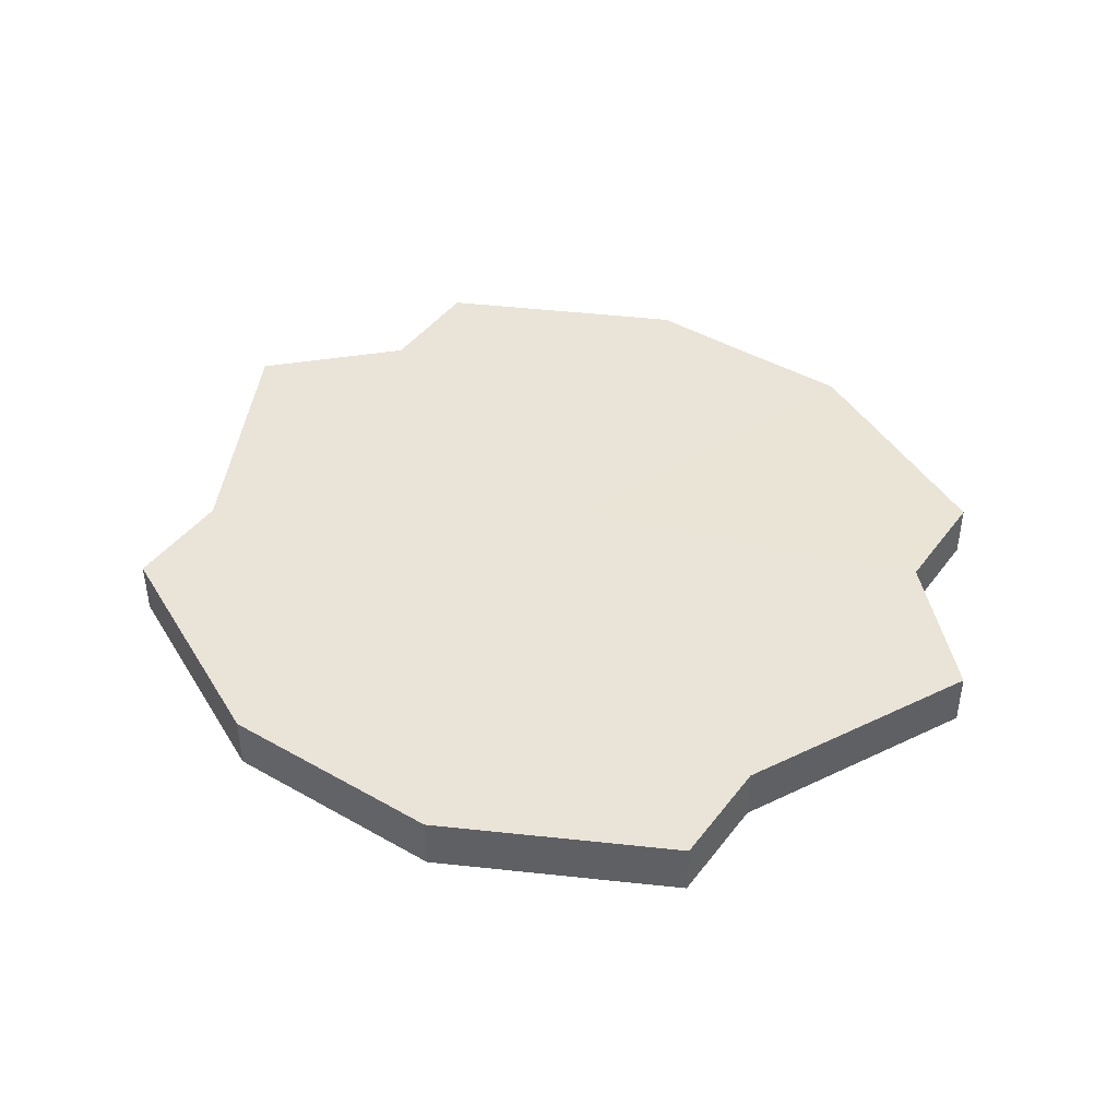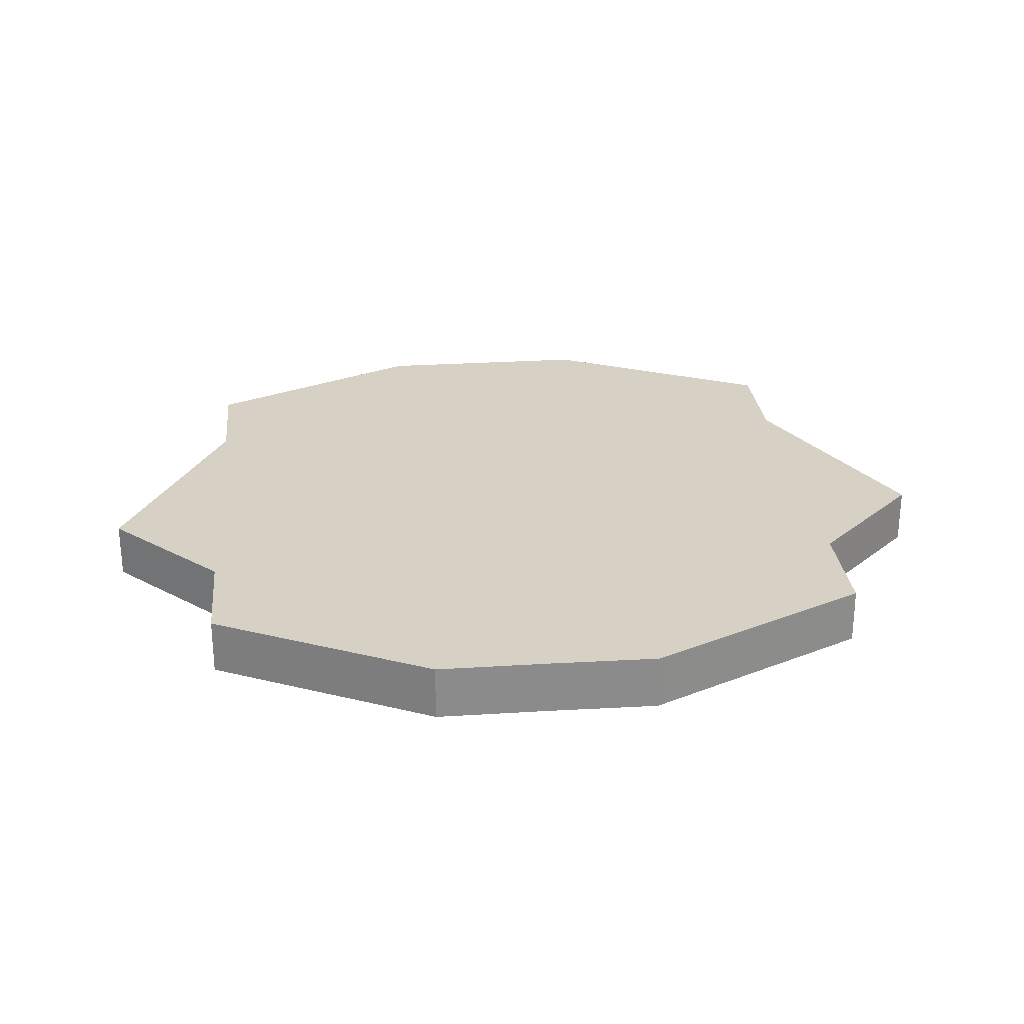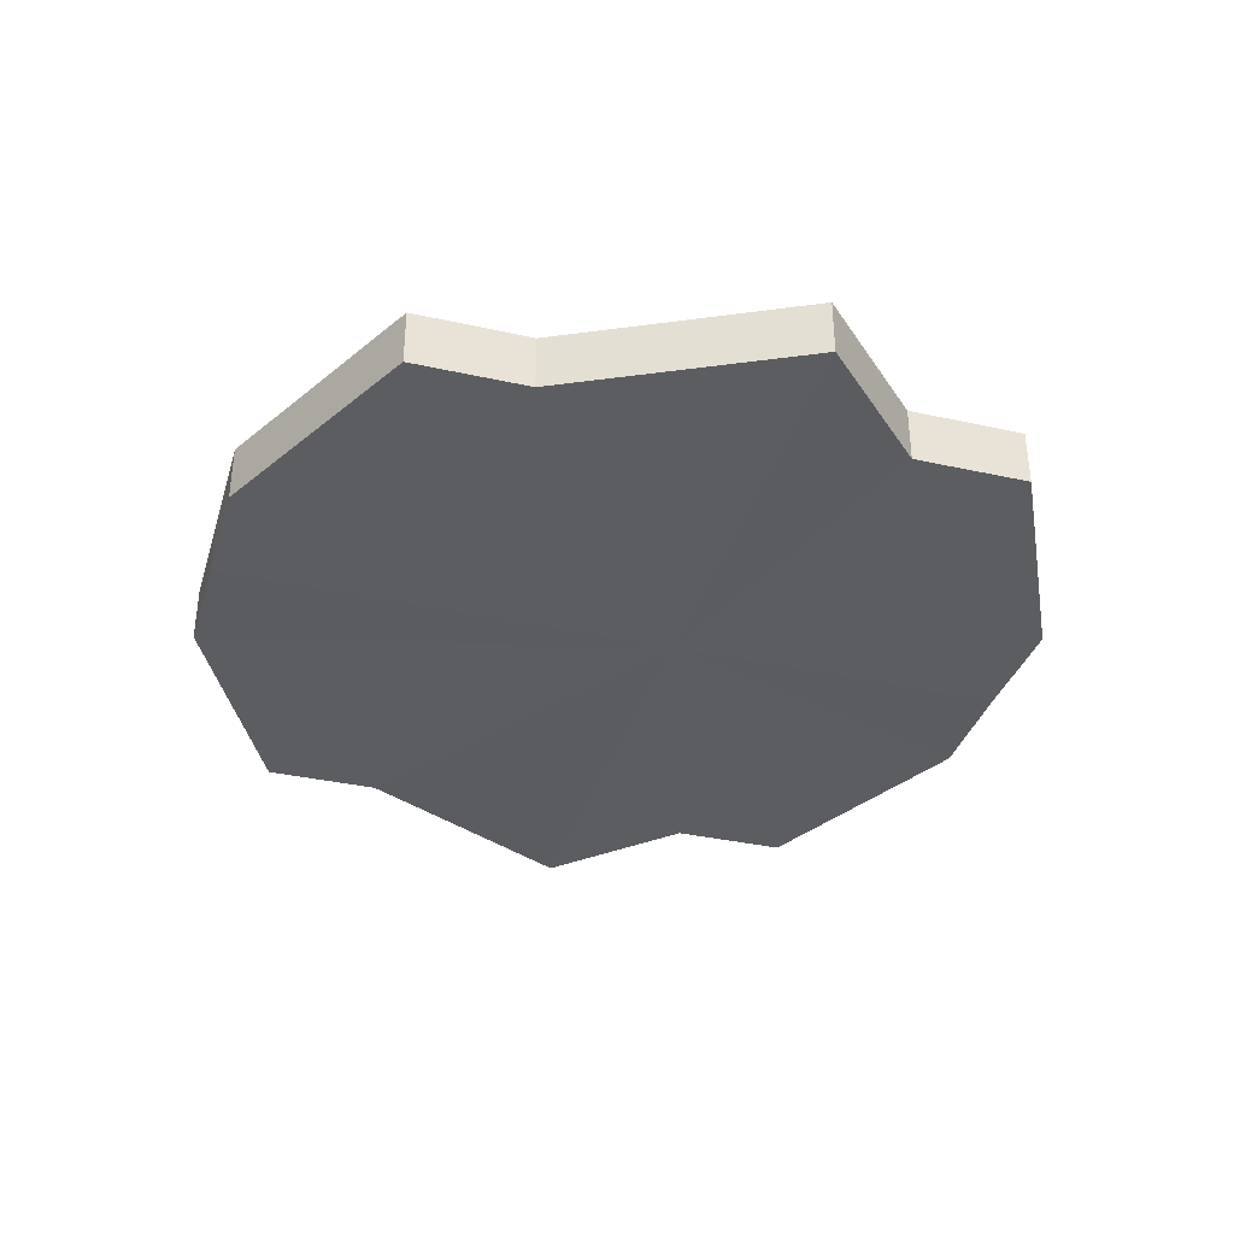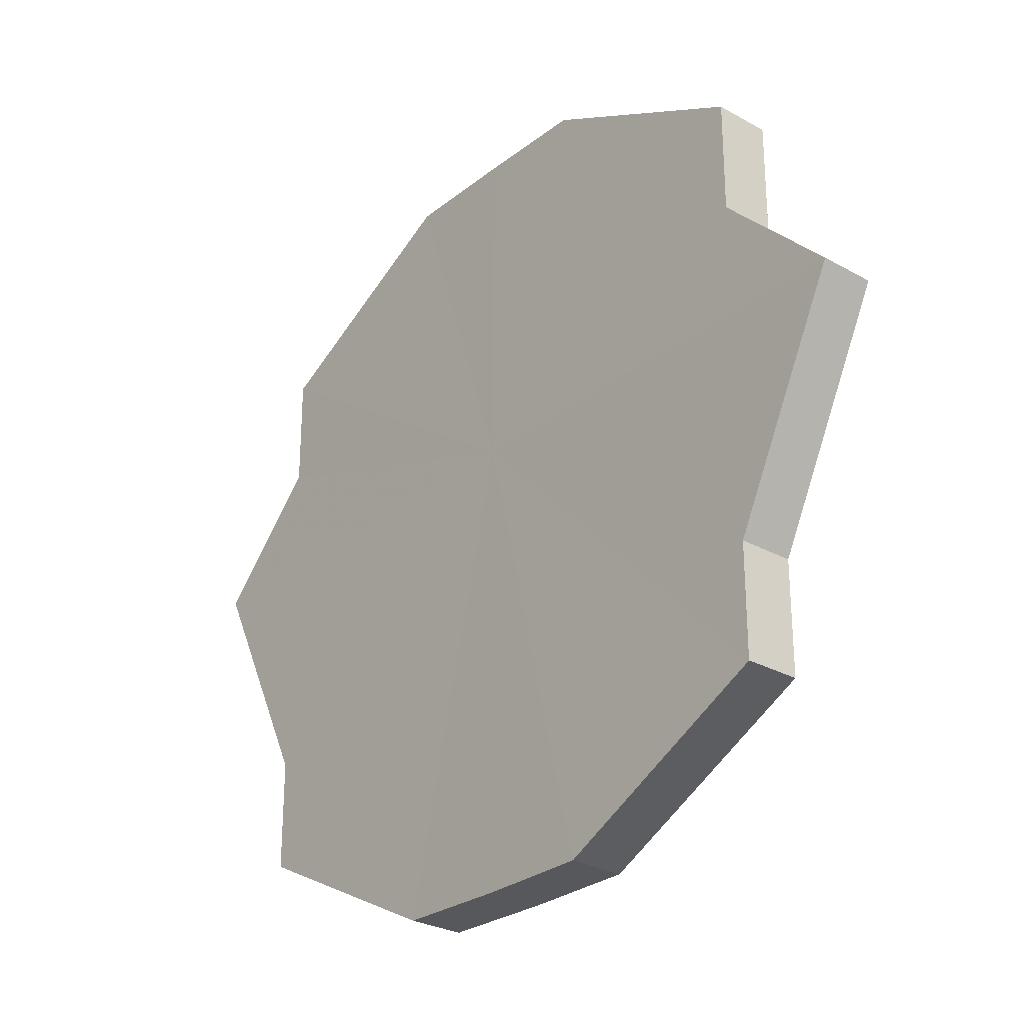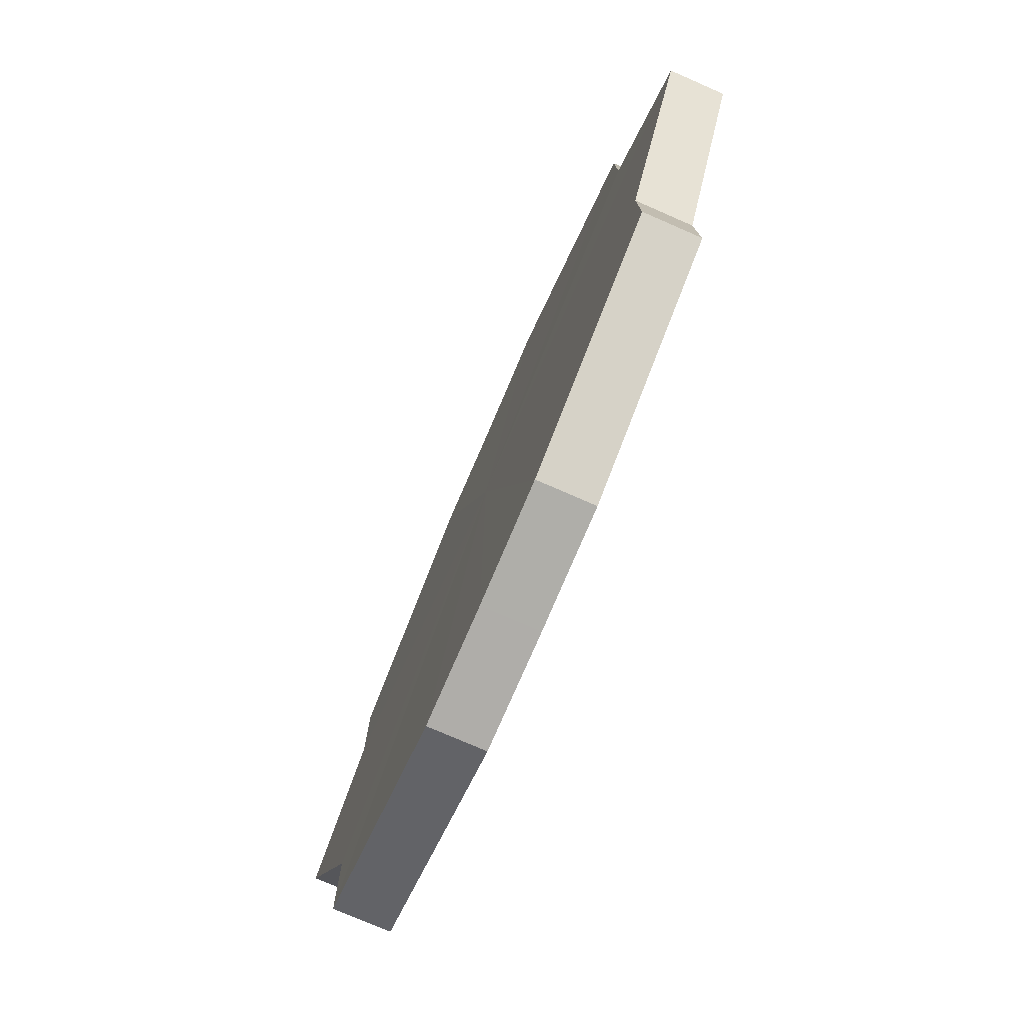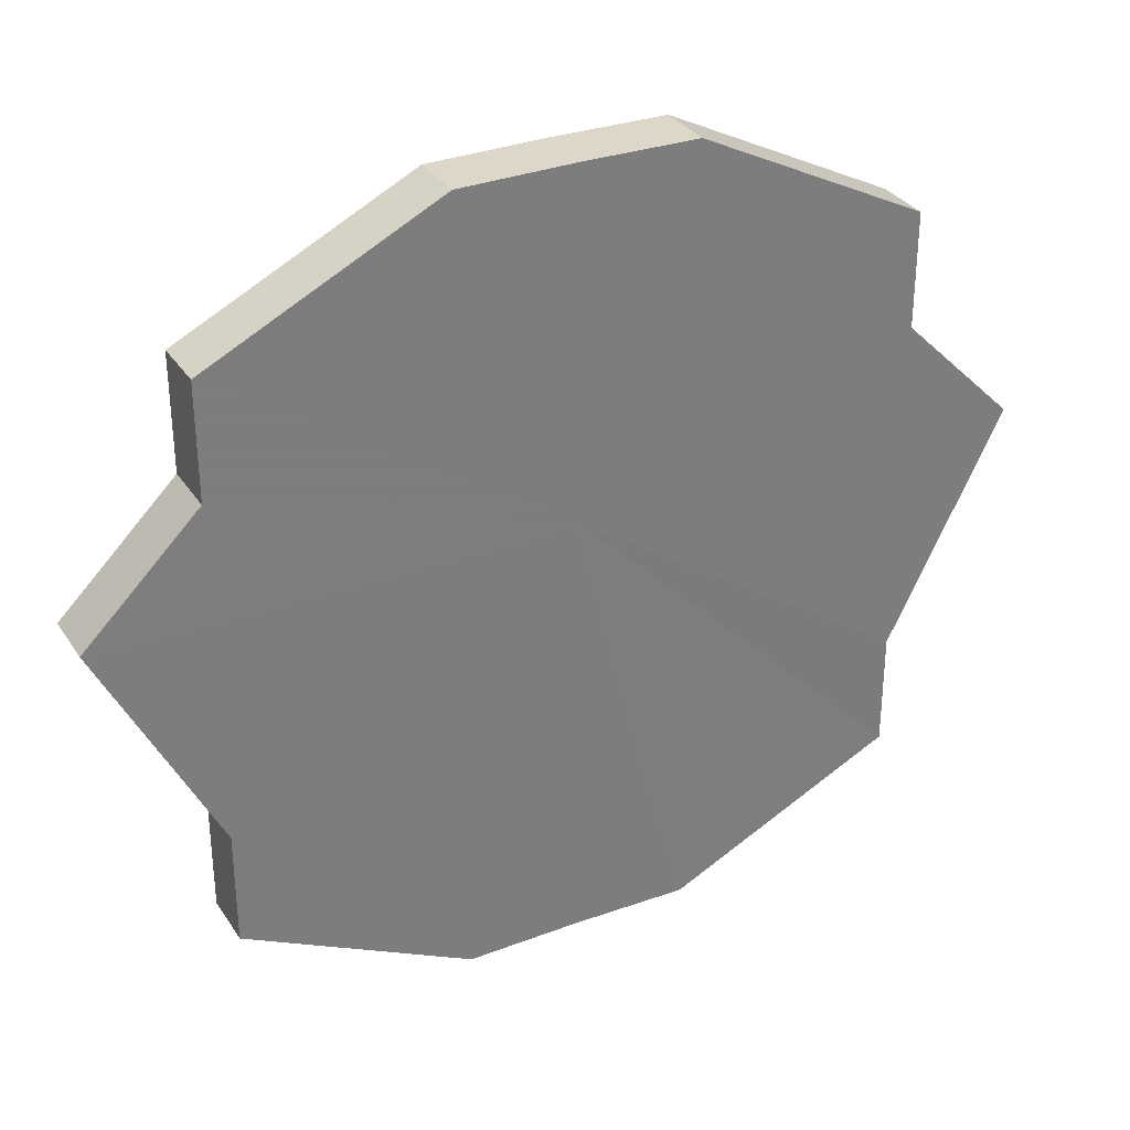
<metadata>
{"format":"obj","ext":"obj","renderer":"f3d","projection":"perspective","resolution":1024,"background":"white","views":[{"elev":43.3,"azim":34.1,"up":"+Z"},{"elev":26.6,"azim":174.5,"up":"+Z"},{"elev":-35.4,"azim":73.7,"up":"+Z"},{"elev":-27.4,"azim":50.3,"up":"+Y"},{"elev":-77.6,"azim":-113.4,"up":"+Y"},{"elev":32.3,"azim":-27.2,"up":"+Y"}]}
</metadata>
<code>
o 25322
v 2230 1882 14.38
v 2230 1882 14.38
v 2230 1882 14.38
v 2230 1882 14.38
v 2230 1882 14.38
v 2230 1882 14.38
v 2230 1882 14.38
v 2230 1882 14.38
v 2230 1882 14.38
v 2230 1882 14.38
v 2230 1882 14.38
v 2230 1882 14.38
v 2230 1882 14.38
v 2230 1882 14.38
v 2230 1882 14.38
v 2230 1882 14.38
v 2230 1882 14.38
v 2230 1882 14.38
v 2230 1882 14.38
v 2230 1882 14.38
v 2230 1882 14.38
v 2230 1882 14.38
v 2230 1882 14.38
v 2230 1882 14.38
v 2230 1882 14.38
v 2230 1882 14.38
v 2230 1882 14.38
v 2230 1882 14.38
v 2230 1882 14.38
v 2230 1882 14.38
v 2230 1882 14.38
v 2230 1882 14.38
v 2230 1882 14.38
v 2230 1882 14.38
v 2230 1882 14.38
v 2230 1882 14.38
v 2230 1882 14.38
v 2230 1882 14.38
v 2230 1882 14.38
v 2230 1882 14.38
v 2230 1882 14.38
v 2230 1882 14.38
v 2230 1882 14.38
v 2230 1882 14.38
v 2230 1882 14.38
v 2230 1882 14.38
v 2230 1882 14.38
v 2230 1882 14.38
v 2230 1882 14.38
v 2230 1882 14.38
v 2230 1882 14.38
v 2230 1882 14.38
v 2230 1882 14.38
v 2230 1882 14.38
v 2230 1882 14.38
v 2230 1882 14.38
v 2230 1882 14.38
v 2230 1882 14.38
v 2230 1882 14.38
v 2230 1882 14.38
v 2230 1882 14.38
v 2230 1882 14.38
v 2230 1882 14.38
v 2230 1882 14.38
v 2230 1882 14.38
v 2230 1882 14.38
v 2230 1882 14.38
v 2230 1882 14.38
v 2230 1882 14.38
v 2230 1882 14.38
v 2230 1882 14.38
v 2230 1882 14.38
v 2230 1882 14.38
v 2230 1882 14.38
v 2230 1882 14.38
v 2230 1882 14.38
v 2230 1882 14.38
v 2230 1882 14.38
v 2230 1882 14.38
v 2230 1882 14.38
v 2230 1882 14.38
v 2230 1882 14.38
v 2230 1882 14.38
v 2230 1882 14.38
v 2230 1882 14.38
v 2230 1882 14.38
v 2230 1882 14.38
v 2230 1882 14.38
v 2230 1882 14.38
v 2230 1882 14.38
v 2230 1882 14.38
v 2230 1882 14.38
v 2230 1882 14.38
v 2230 1882 14.38
v 2230 1882 14.38
v 2230 1882 14.38
v 2230 1882 14.38
v 2230 1882 14.38
f 1 2 3
f 2 4 5
f 6 1 7
f 4 8 9
f 10 6 11
f 8 12 13
f 14 10 15
f 12 16 17
f 18 14 19
f 16 20 21
f 22 18 23
f 20 24 25
f 26 22 27
f 24 28 29
f 30 26 31
f 28 30 32
f 33 34 35
f 35 36 37
f 38 39 33
f 40 41 38
f 37 42 43
f 44 45 40
f 46 47 44
f 43 48 49
f 50 51 46
f 52 53 50
f 49 54 55
f 56 57 52
f 58 59 56
f 55 60 61
f 62 63 58
f 61 64 62
f 65 66 67
f 65 68 66
f 65 67 69
f 65 70 68
f 65 69 71
f 65 72 70
f 65 71 73
f 65 74 72
f 65 73 75
f 65 76 74
f 65 75 77
f 65 78 76
f 65 77 79
f 65 80 78
f 65 79 81
f 65 81 80
f 82 83 84
f 82 85 83
f 82 84 86
f 82 87 85
f 82 86 88
f 82 89 87
f 82 88 90
f 82 91 89
f 82 90 92
f 82 93 91
f 82 92 94
f 82 95 93
f 82 94 96
f 82 97 95
f 82 96 98
f 82 98 97

</code>
